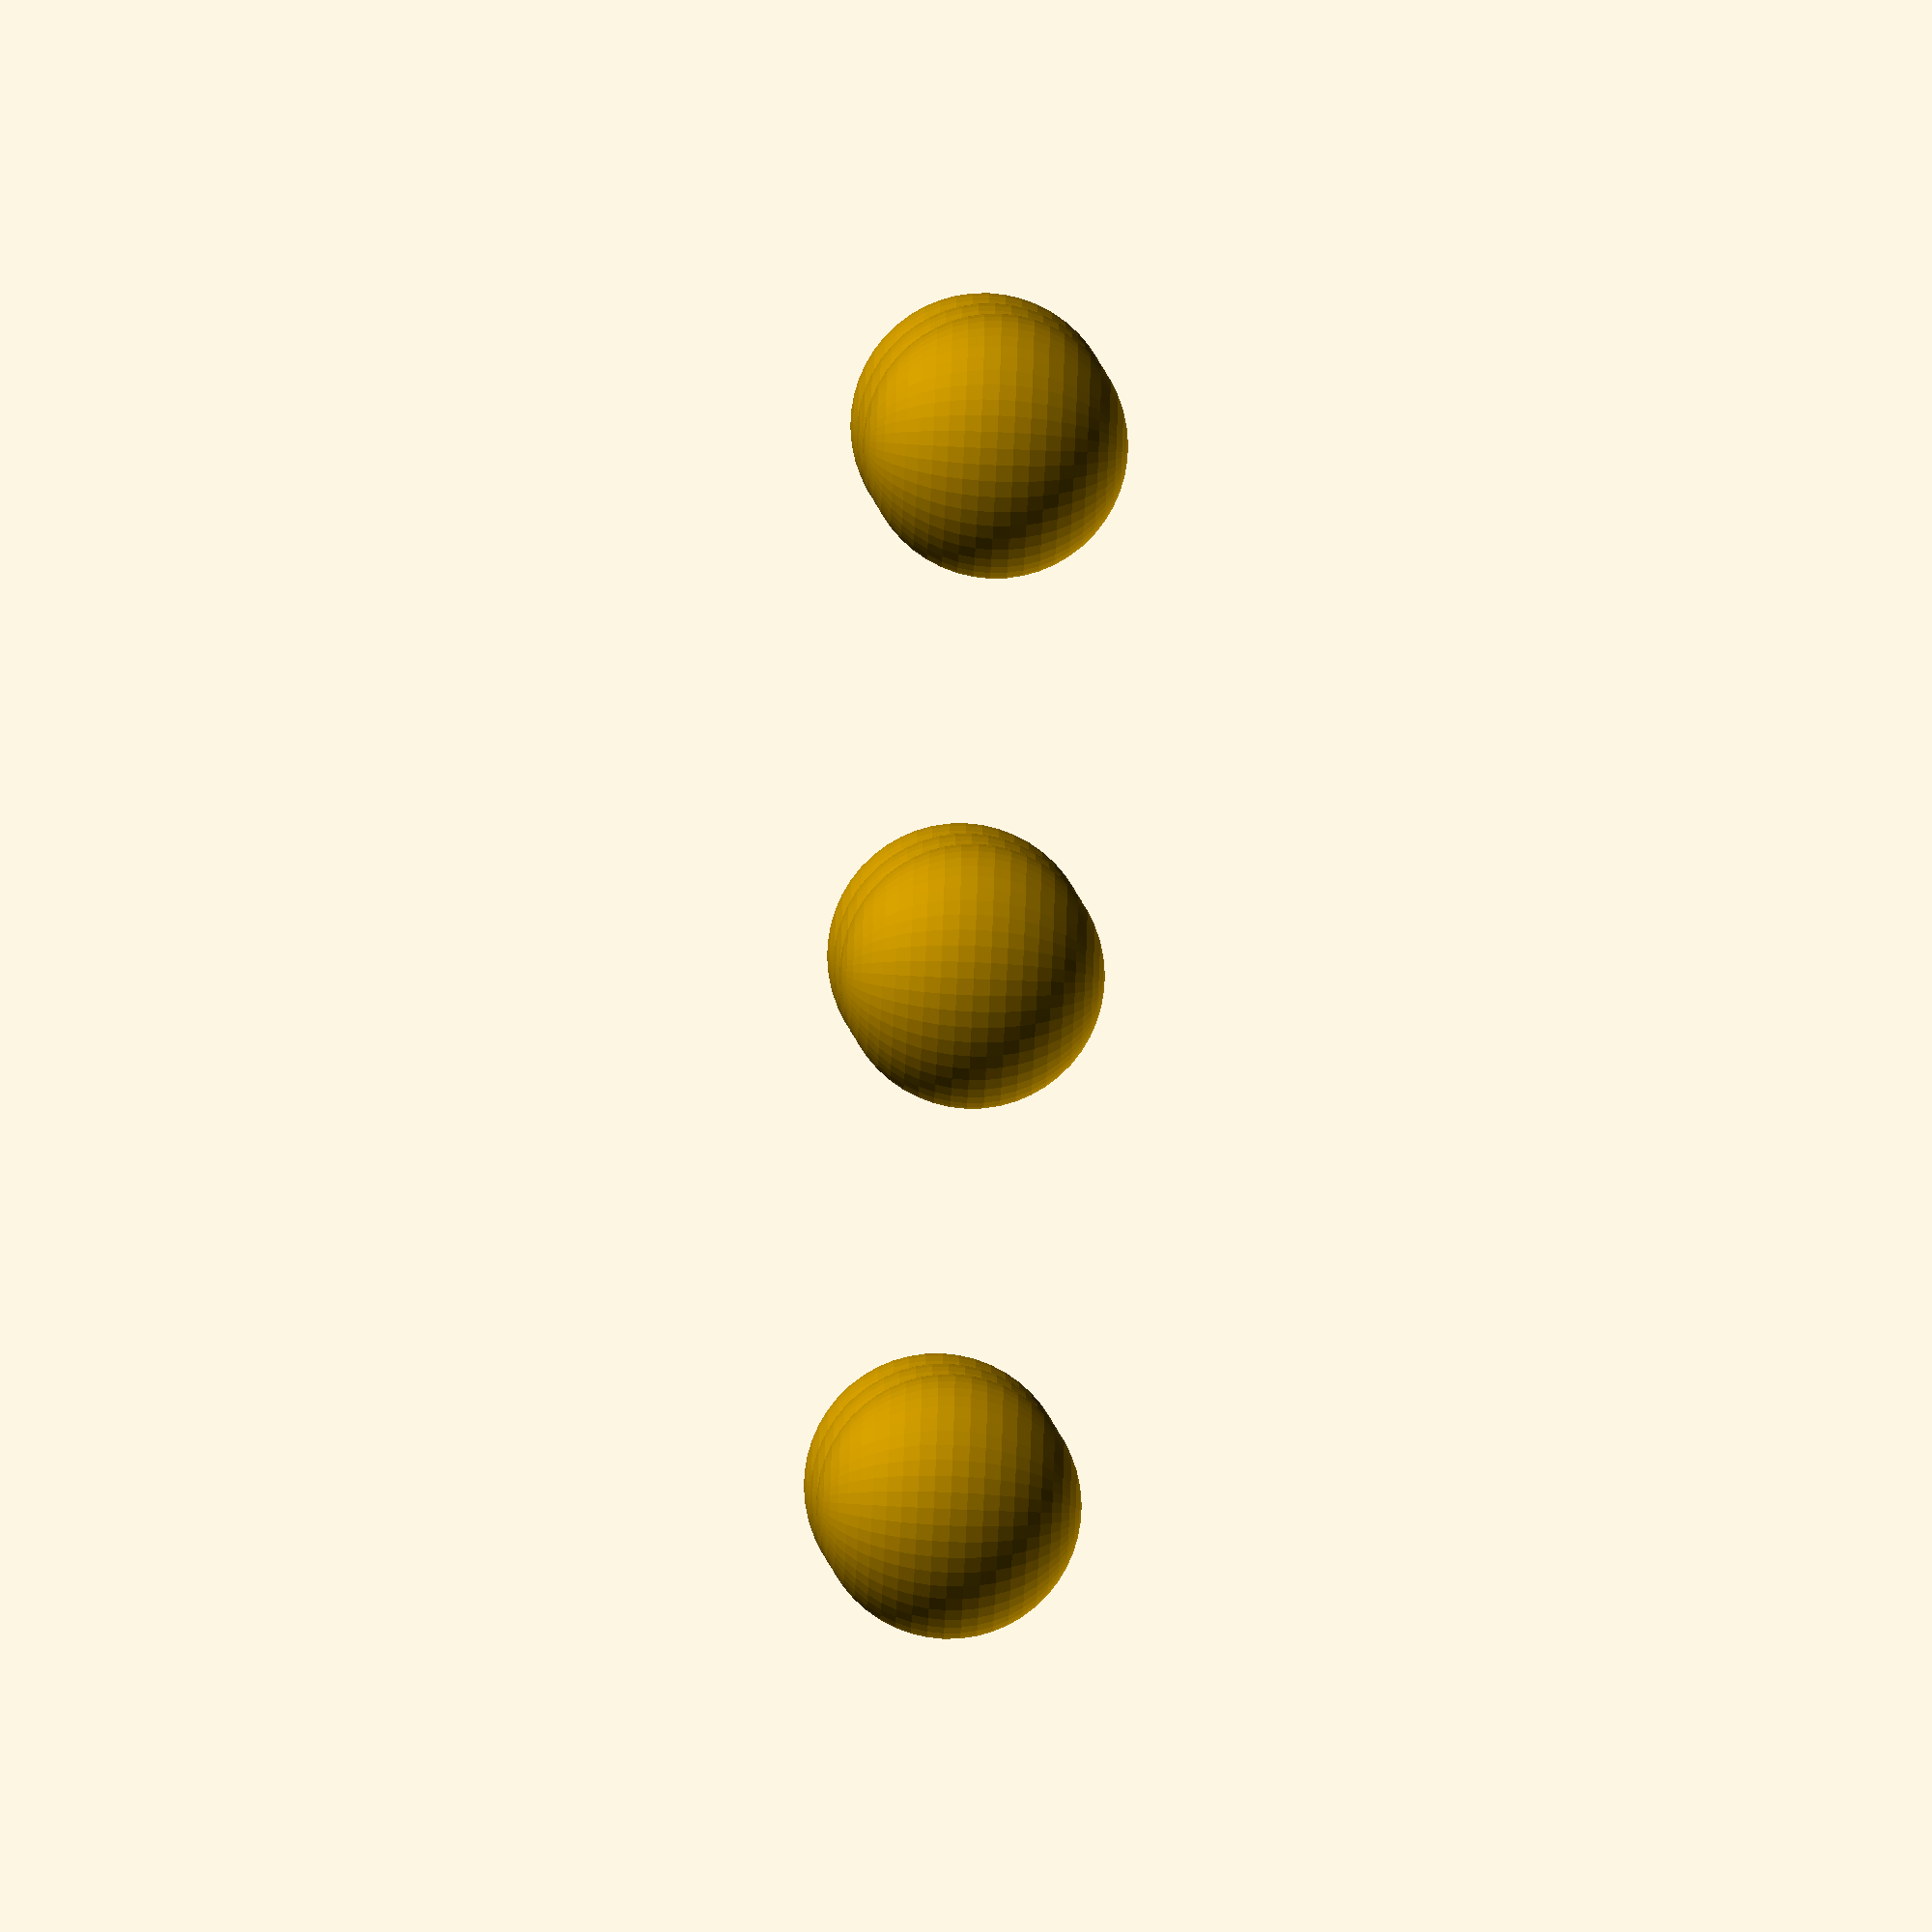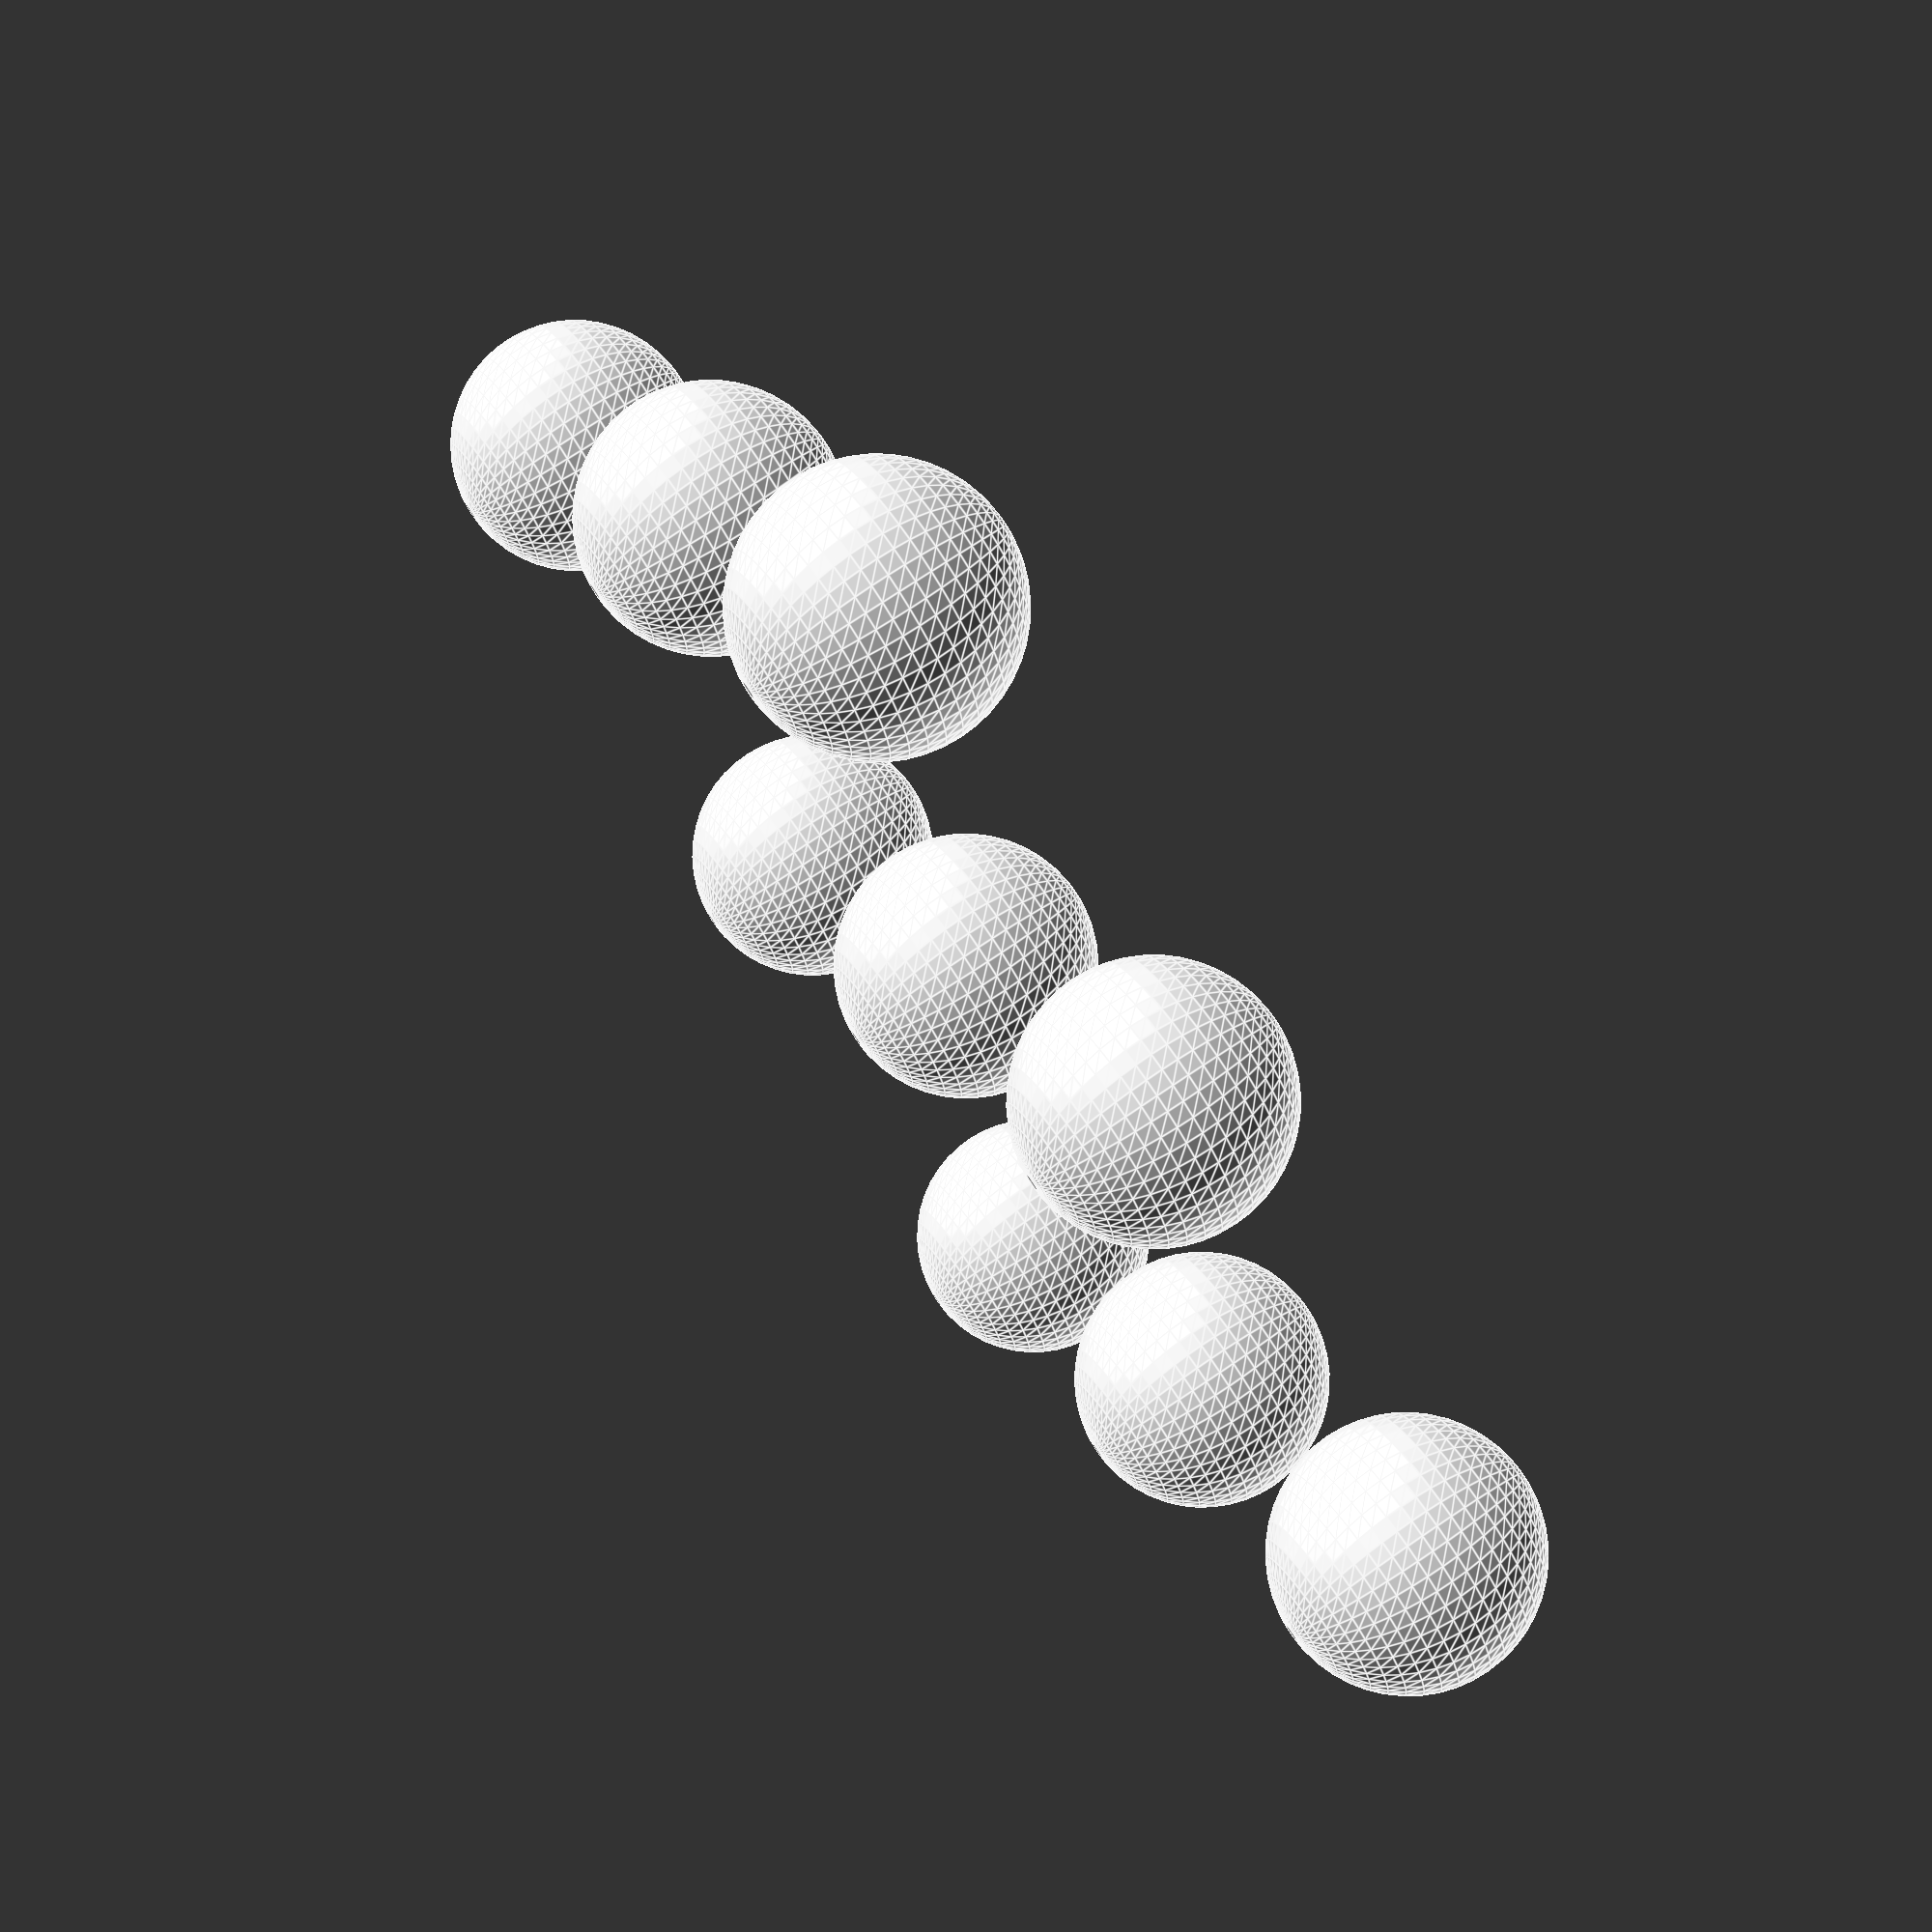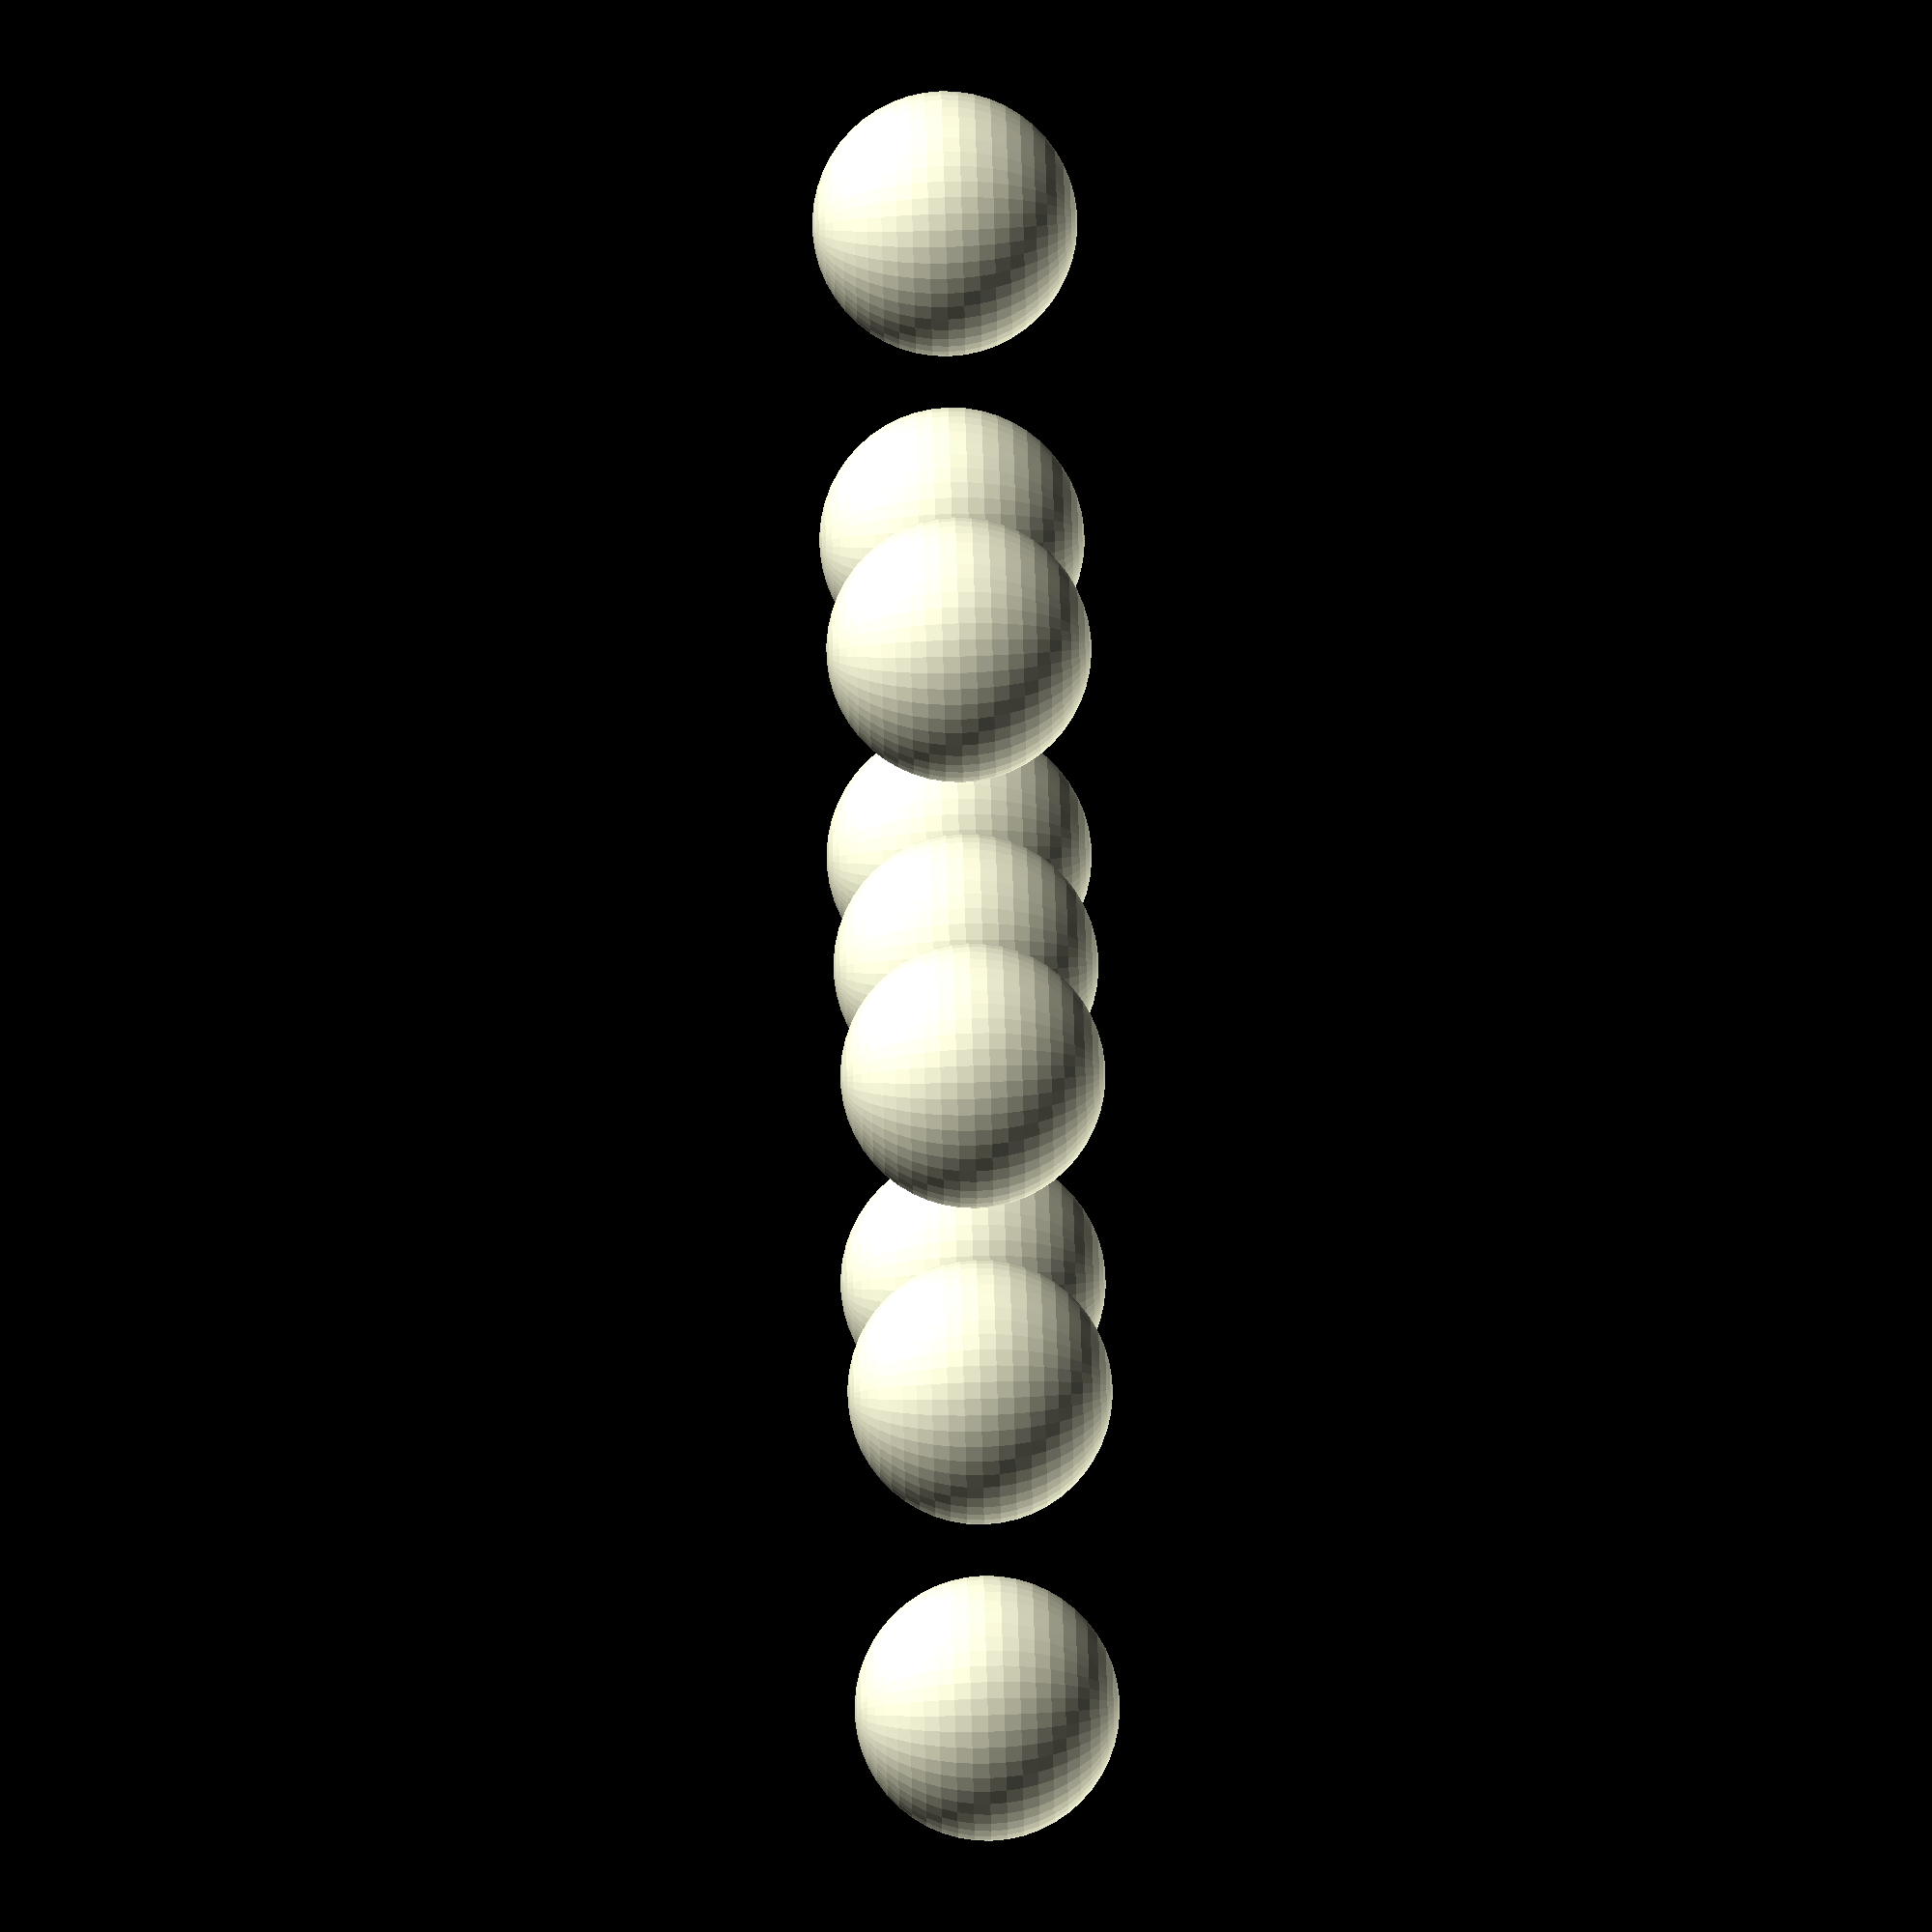
<openscad>
$fn=50;

r=2;

n2 = 3;

for (i=[0:n2-1]) {
    for (j=[0:n2-1]) {
        sp = r*3;
        translate([i*sp,j*sp,0])
        sphere(r=1.5);
    }
}

</openscad>
<views>
elev=254.0 azim=255.1 roll=92.6 proj=o view=wireframe
elev=285.6 azim=145.5 roll=235.9 proj=p view=edges
elev=99.7 azim=153.1 roll=91.7 proj=o view=wireframe
</views>
